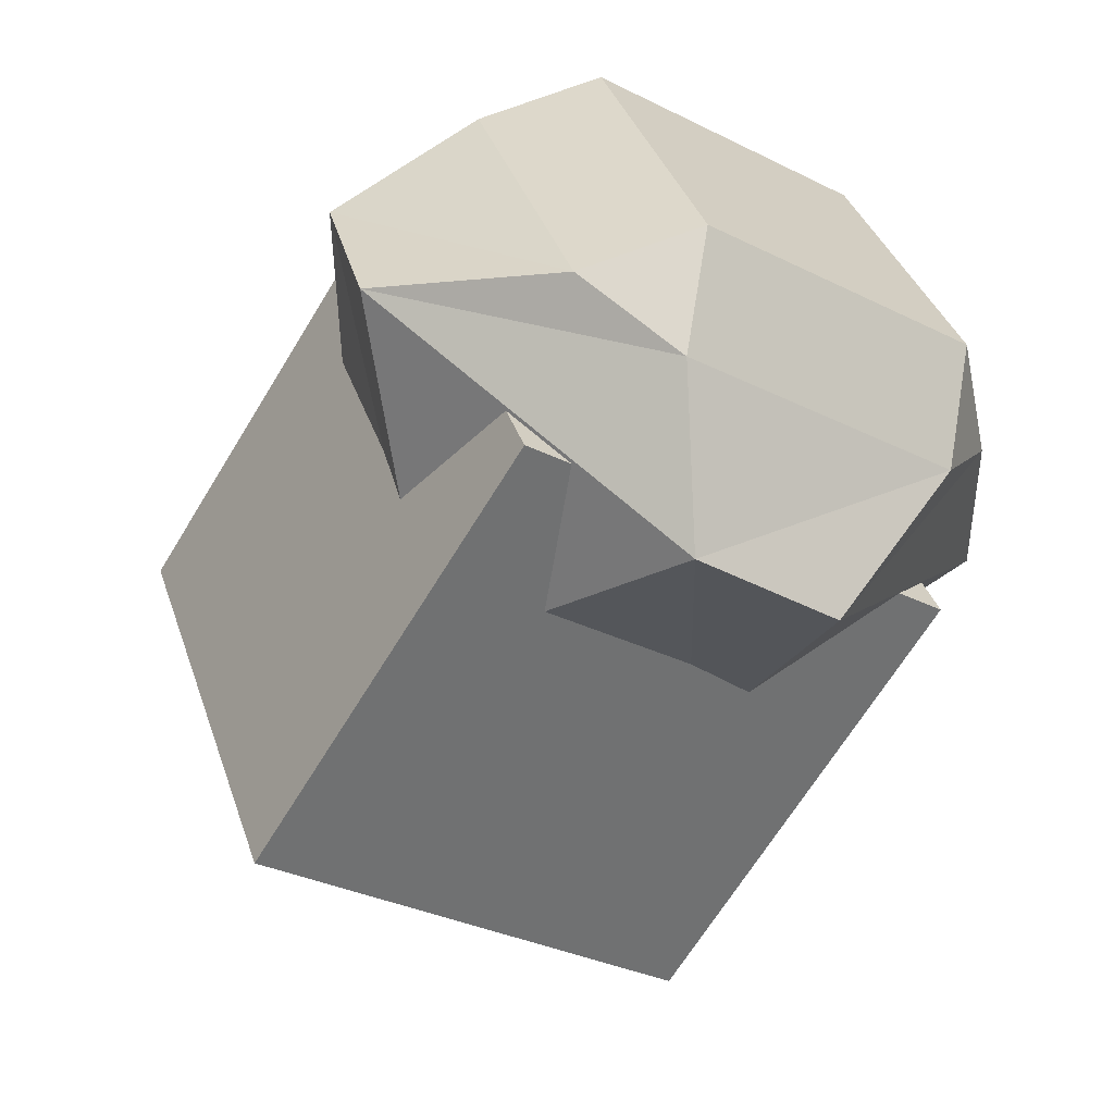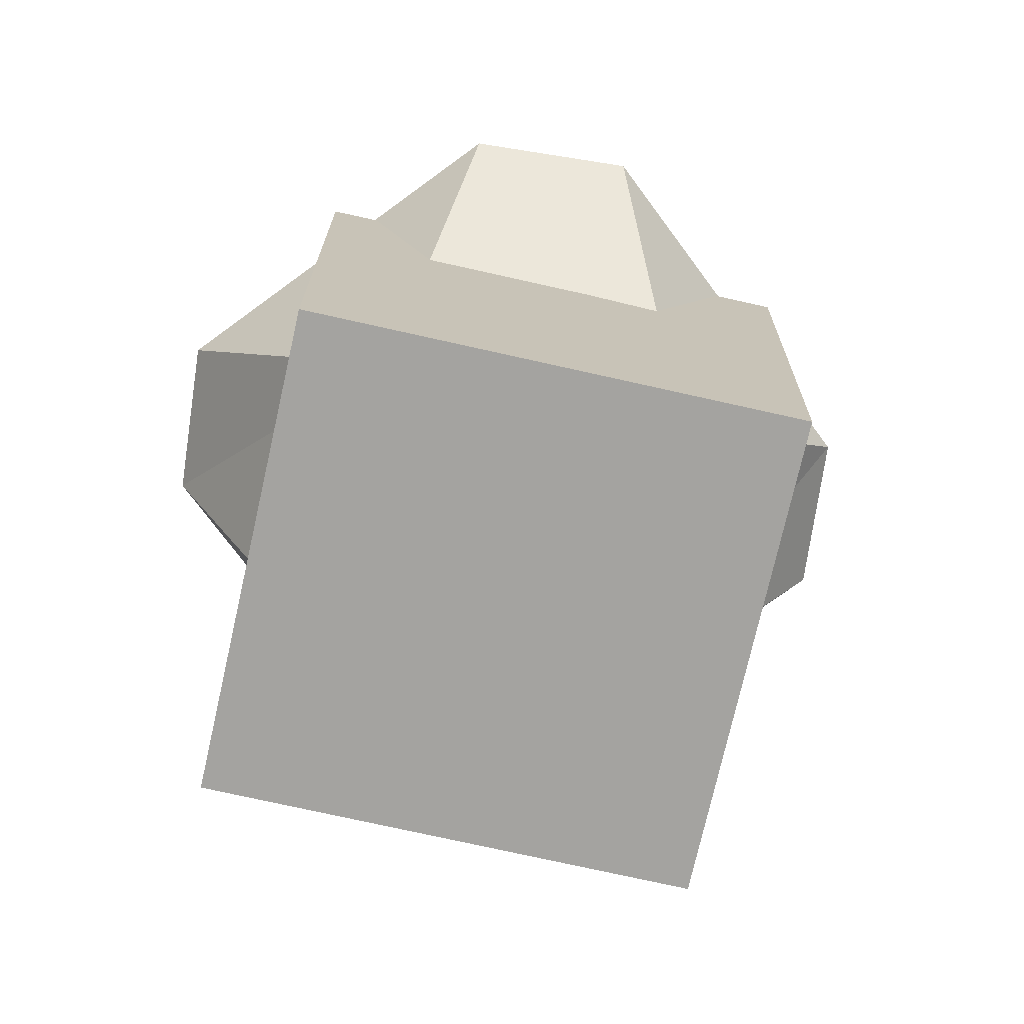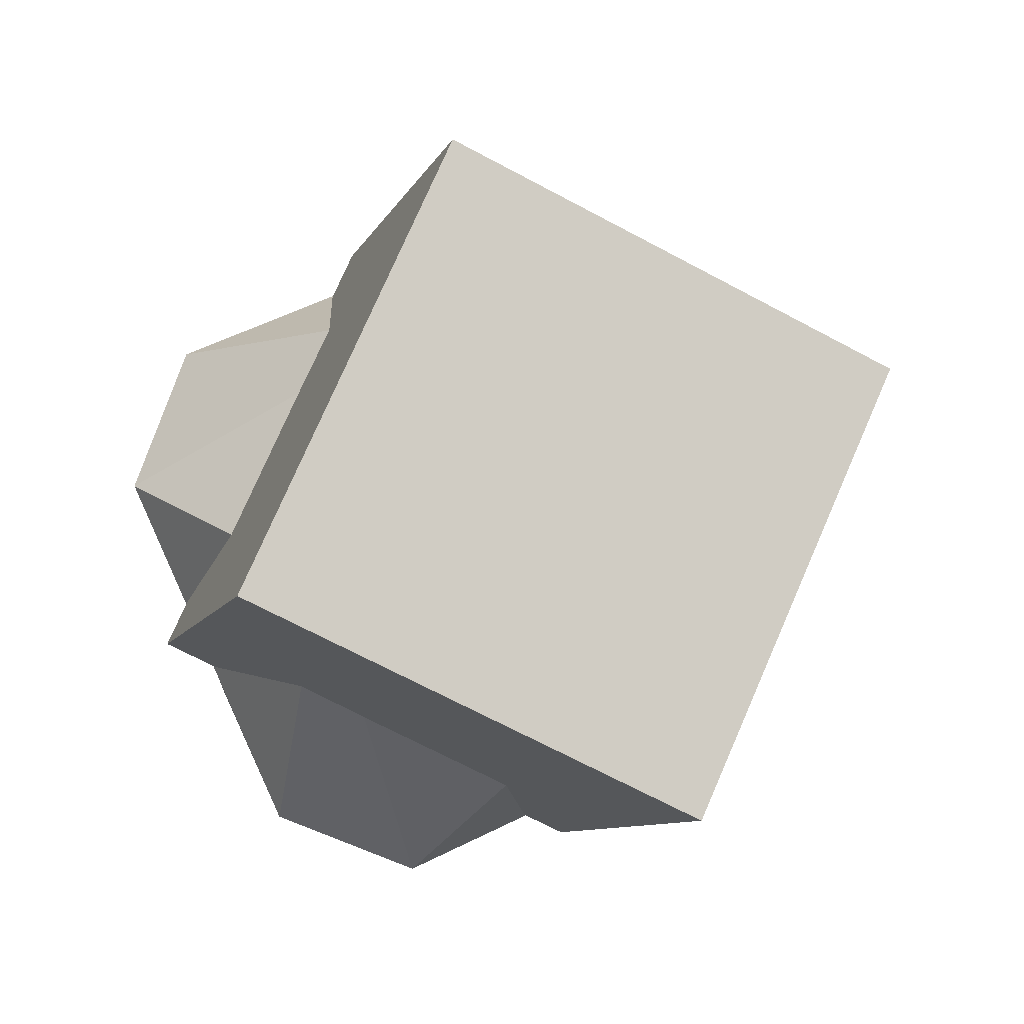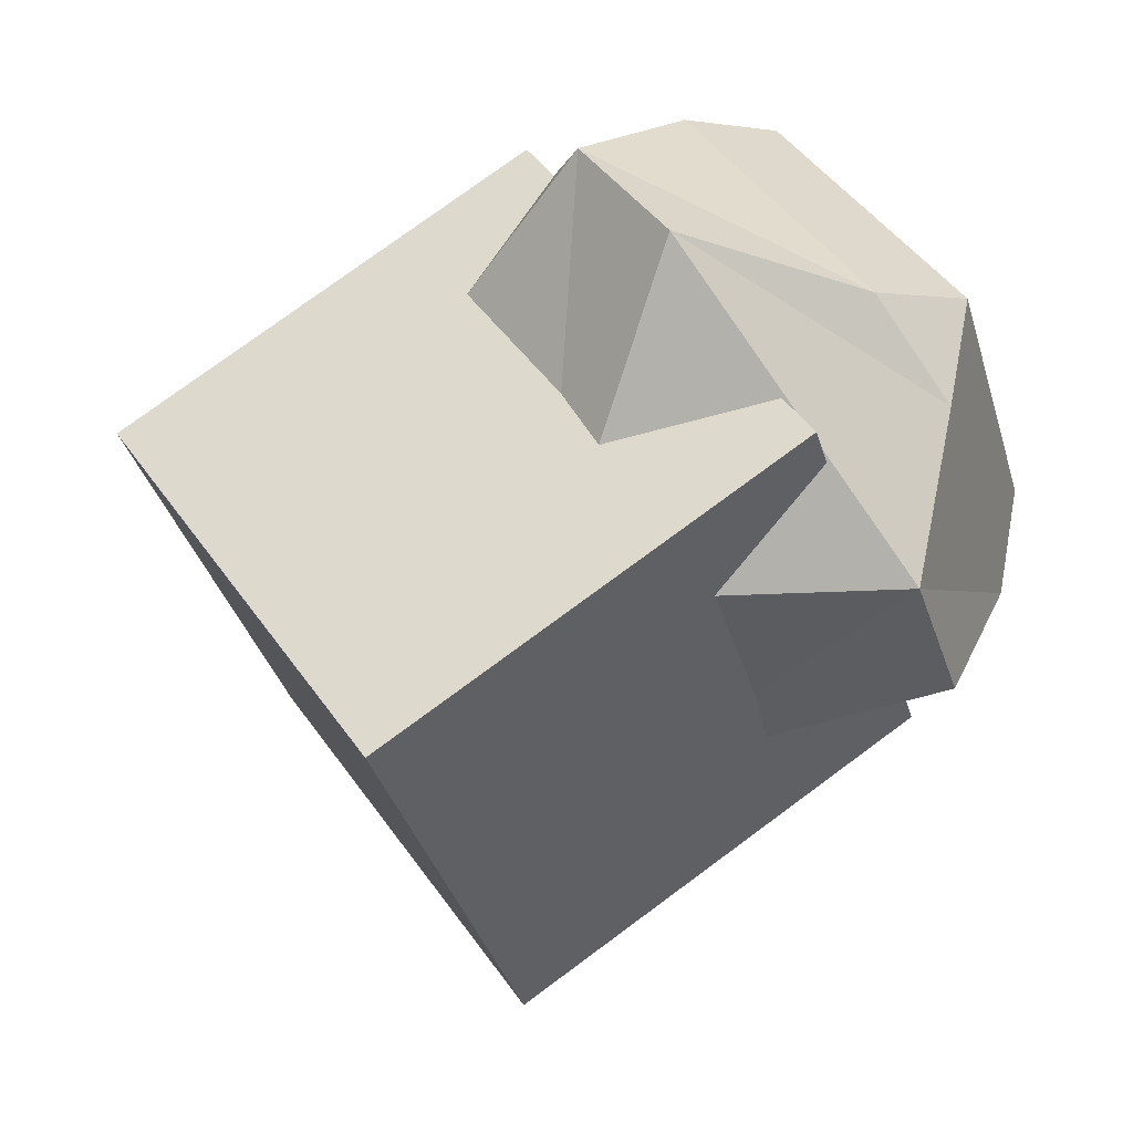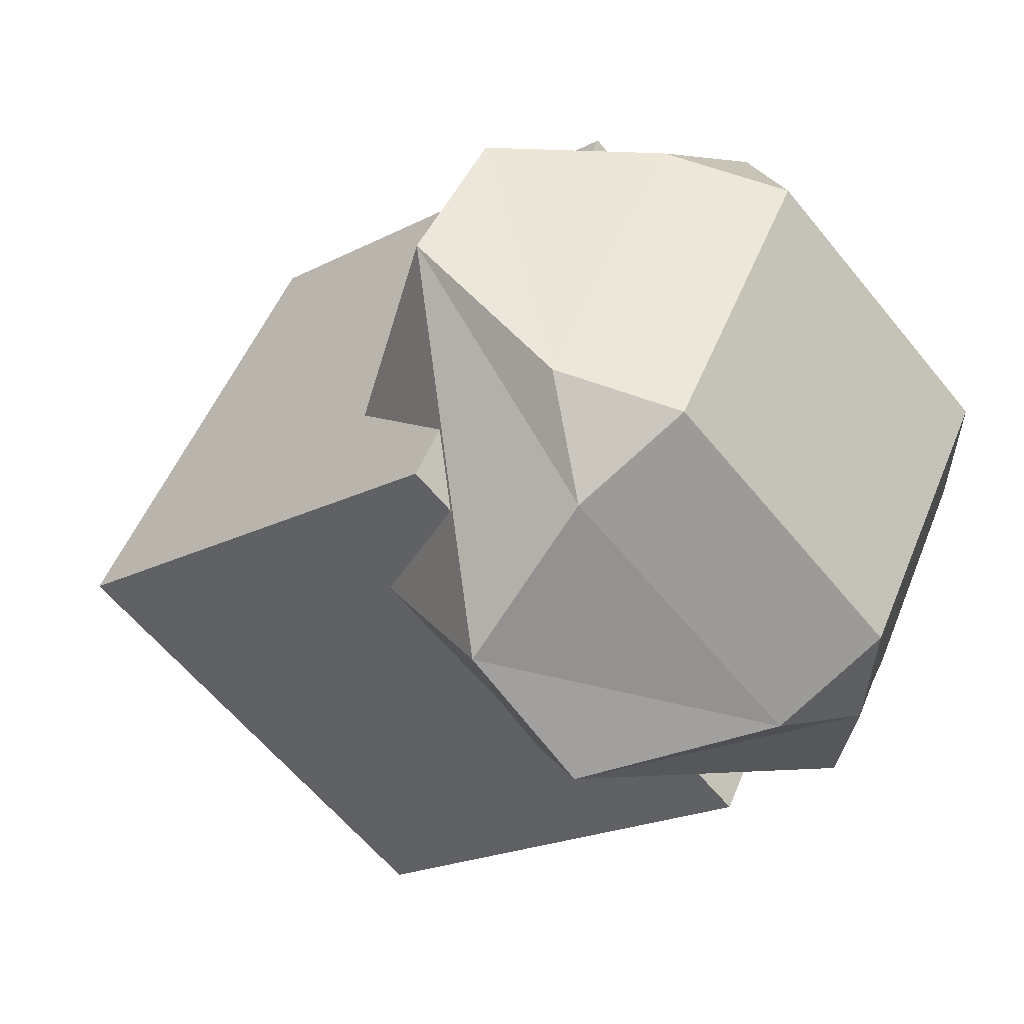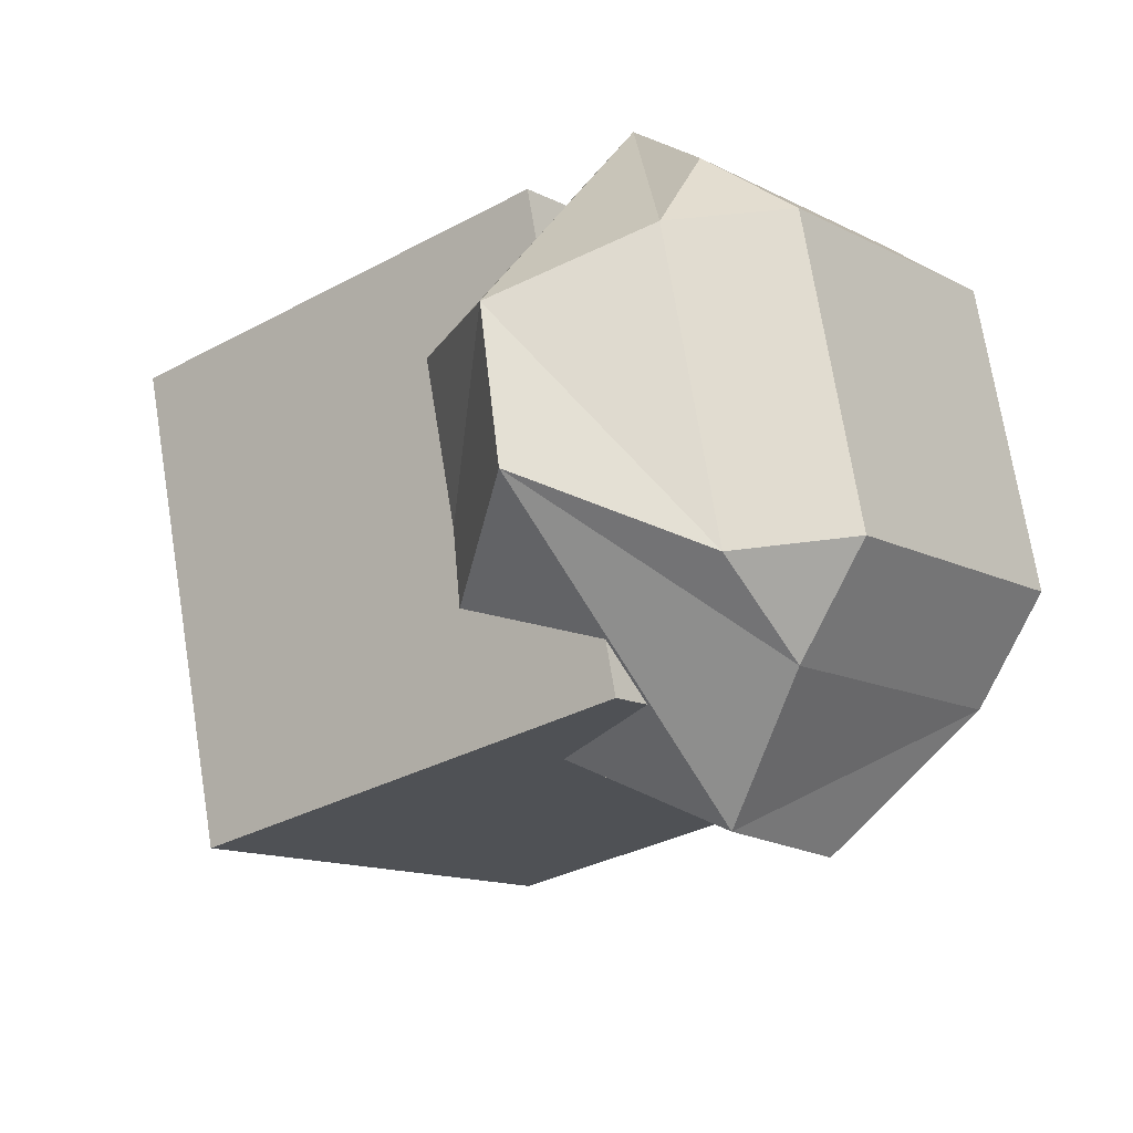
<metadata>
{"format":"obj","ext":"obj","renderer":"f3d","projection":"perspective","resolution":1024,"background":"white","views":[{"elev":72.6,"azim":81.8,"up":"+Z"},{"elev":-20.0,"azim":136.3,"up":"+Y"},{"elev":-46.6,"azim":117.3,"up":"+Y"},{"elev":2.0,"azim":121.8,"up":"+Z"},{"elev":38.3,"azim":-104.8,"up":"+Y"},{"elev":35.5,"azim":151.1,"up":"+Z"}]}
</metadata>
<code>
o Cube
v 0.2776 1.592 2.578
v 1.39 0.3895 1.432
v -0.2186 0.03496 3.731
v 0.8938 -1.168 2.584
v -1.309 1.236 1.413
v -0.1961 0.03304 0.2667
v -1.805 -0.3215 2.566
v -0.6924 -1.524 1.419
v -0.3133 1.854 2.677
v -0.6064 1.789 3.096
v -0.1148 1.635 3.1
v 0.5061 0.5865 1.949
v 0.4637 1.089 3.313
v 0.2633 0.5734 3.659
v -0.4302 0.6452 3.832
v -0.9219 0.7995 3.829
v -0.8096 0.2966 3.83
v -0.9688 -0.4706 3.559
v -1.475 -0.5539 3.155
v 0.1906 -0.4035 2.682
v -1.322 1.628 1.937
v -1.701 1.279 1.935
v -1.615 1.563 2.356
v -0.5745 1.759 1.602
v -0.06879 1.842 2.005
v -0.5022 0.3599 1.209
v -2.016 0.2888 2.667
v -1.818 0.07002 3.089
v -1.93 0.5729 3.088
v -0.8176 -0.6301 1.942
v -2.007 0.1997 1.848
v -1.807 0.715 1.502
f 3 5 1
f 8 3 4
f 6 7 8
f 8 2 6
f 4 1 2
f 2 5 6
f 12 30 26
f 32 22 24
f 19 28 31
f 23 16 10
f 14 15 18
f 9 10 11
f 12 13 14
f 15 16 17
f 18 19 20
f 21 22 23
f 24 25 26
f 27 28 29
f 30 31 32
f 26 32 24
f 12 25 13
f 11 13 9
f 31 27 32
f 17 18 15
f 21 24 22
f 29 17 16
f 16 11 10
f 30 19 31
f 23 27 29
f 10 21 23
f 20 14 18
f 25 9 13
f 3 7 5
f 8 7 3
f 6 5 7
f 8 4 2
f 4 3 1
f 2 1 5
f 12 20 30
f 32 27 22
f 19 17 28
f 23 29 16
f 14 11 15
f 26 30 32
f 12 26 25
f 11 14 13
f 31 28 27
f 17 19 18
f 21 25 24
f 29 28 17
f 16 15 11
f 30 20 19
f 23 22 27
f 10 9 21
f 20 12 14
f 25 21 9

</code>
